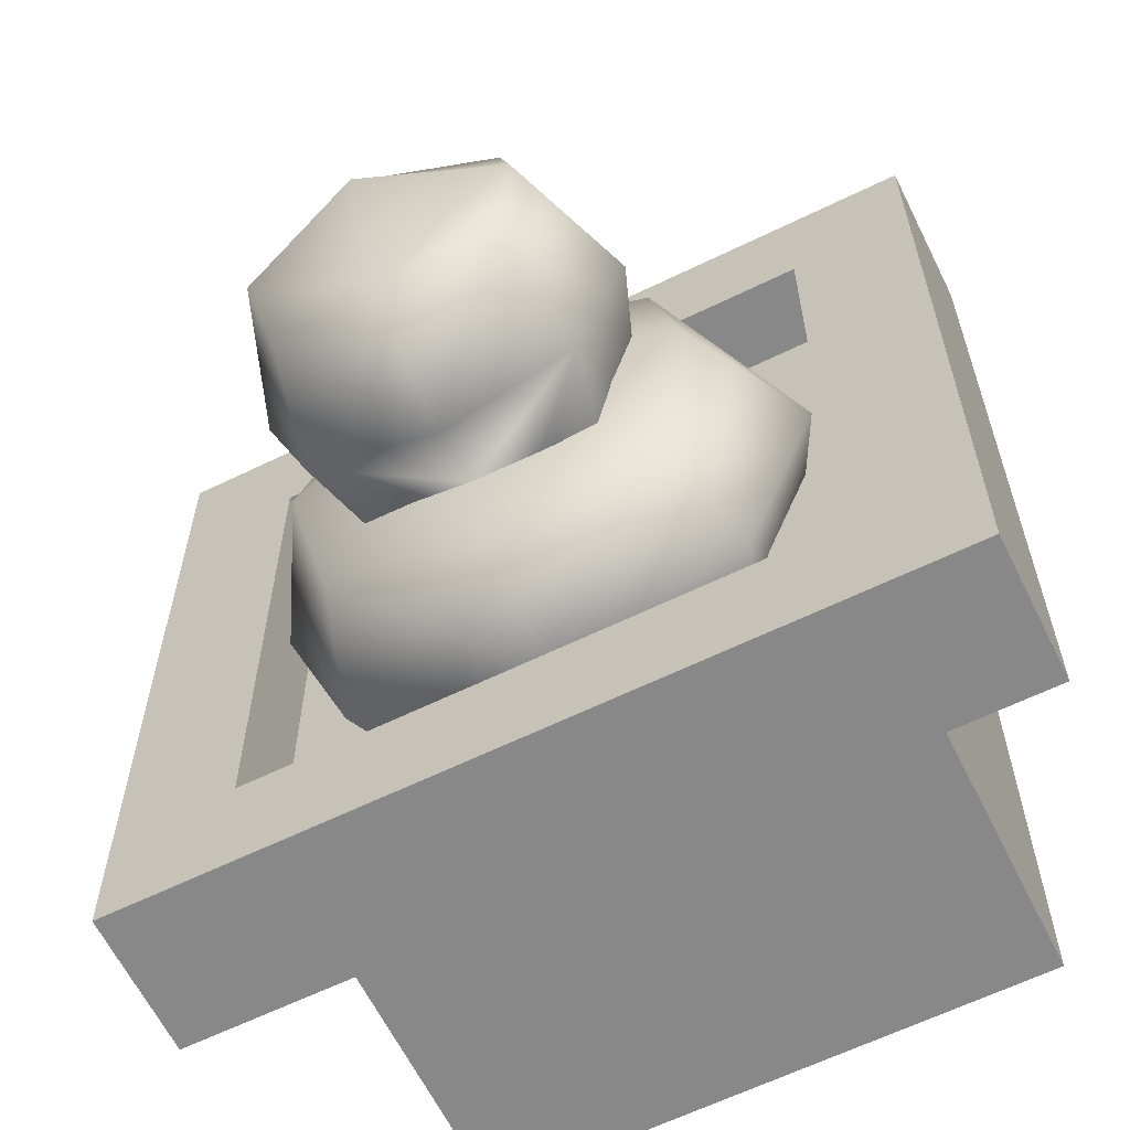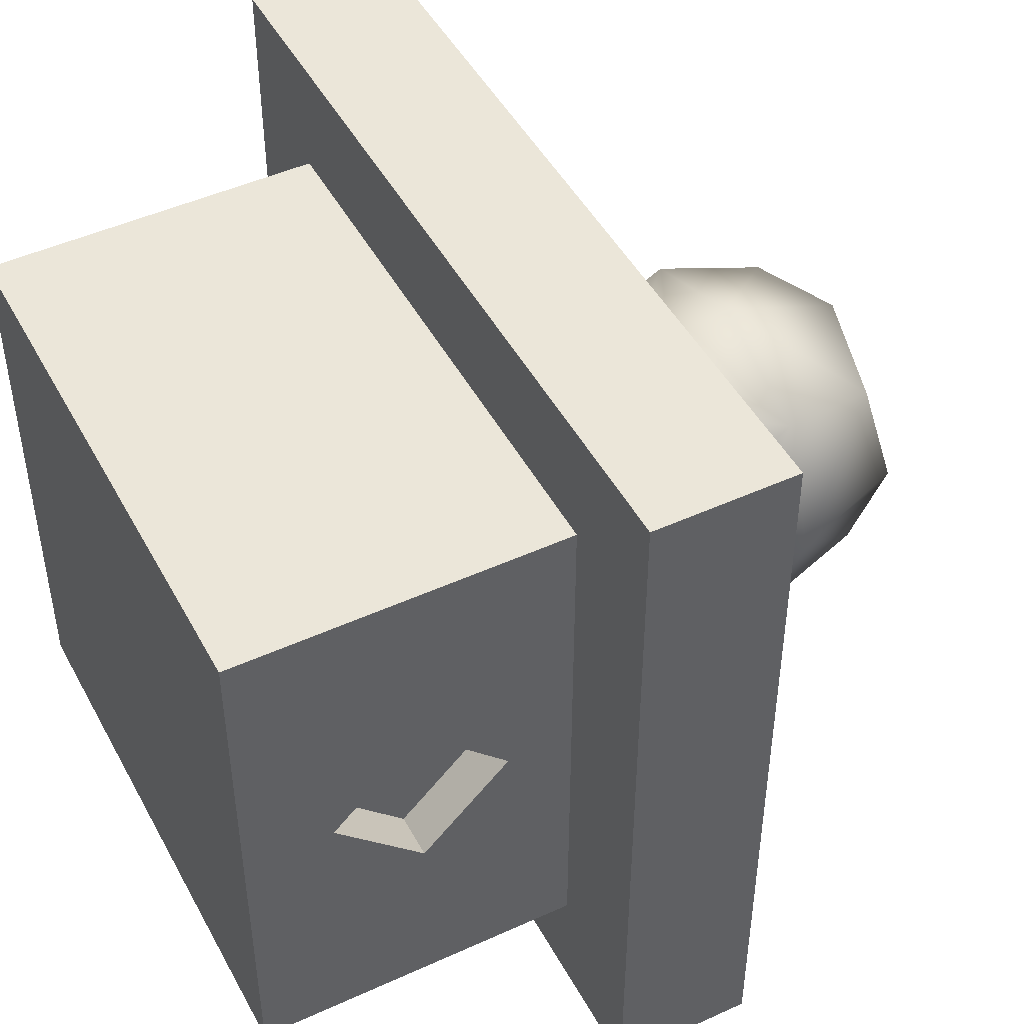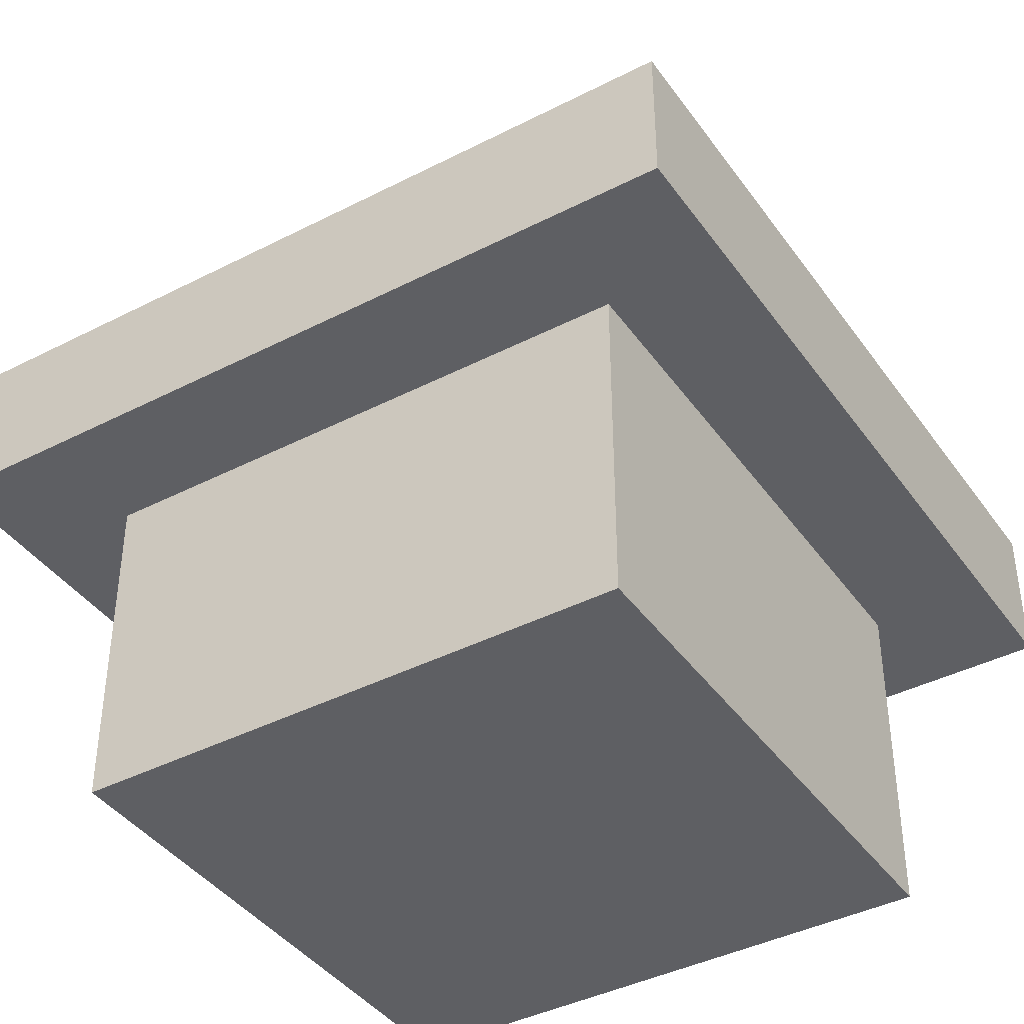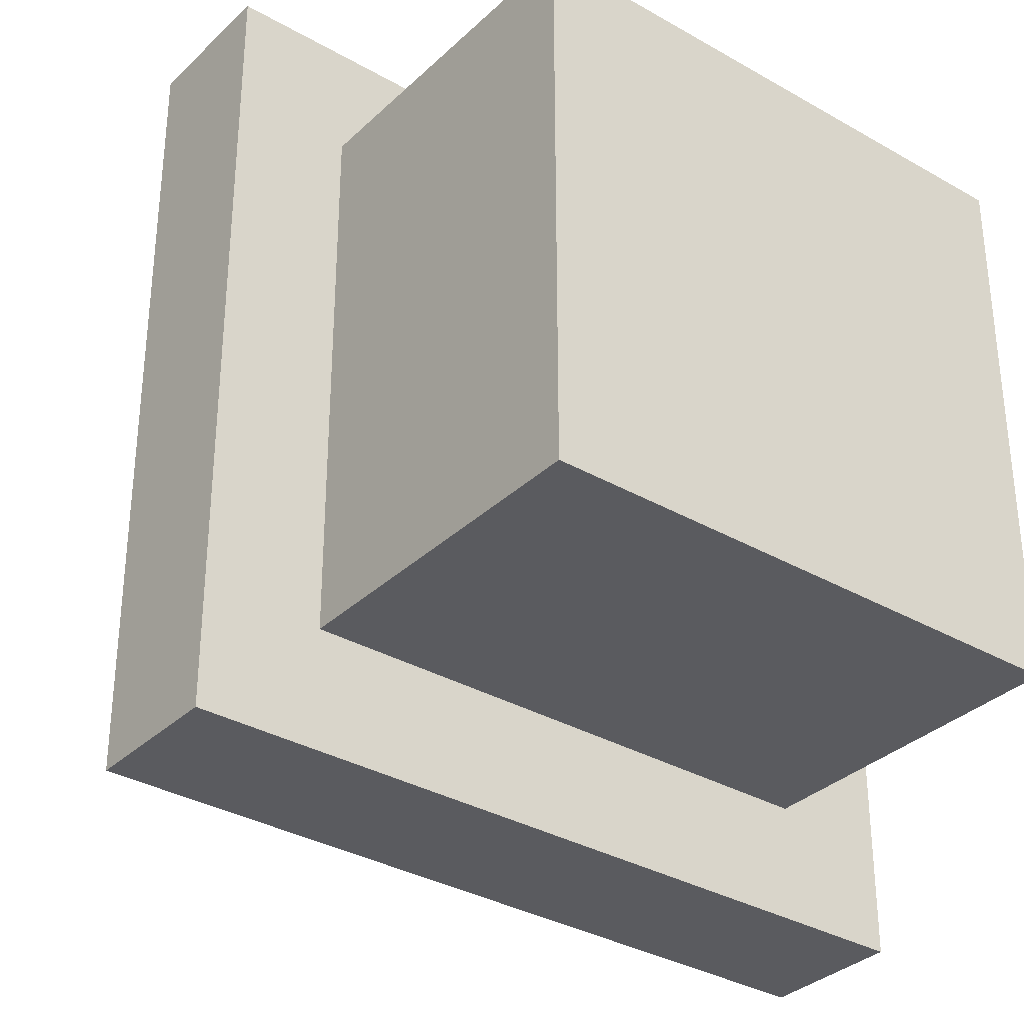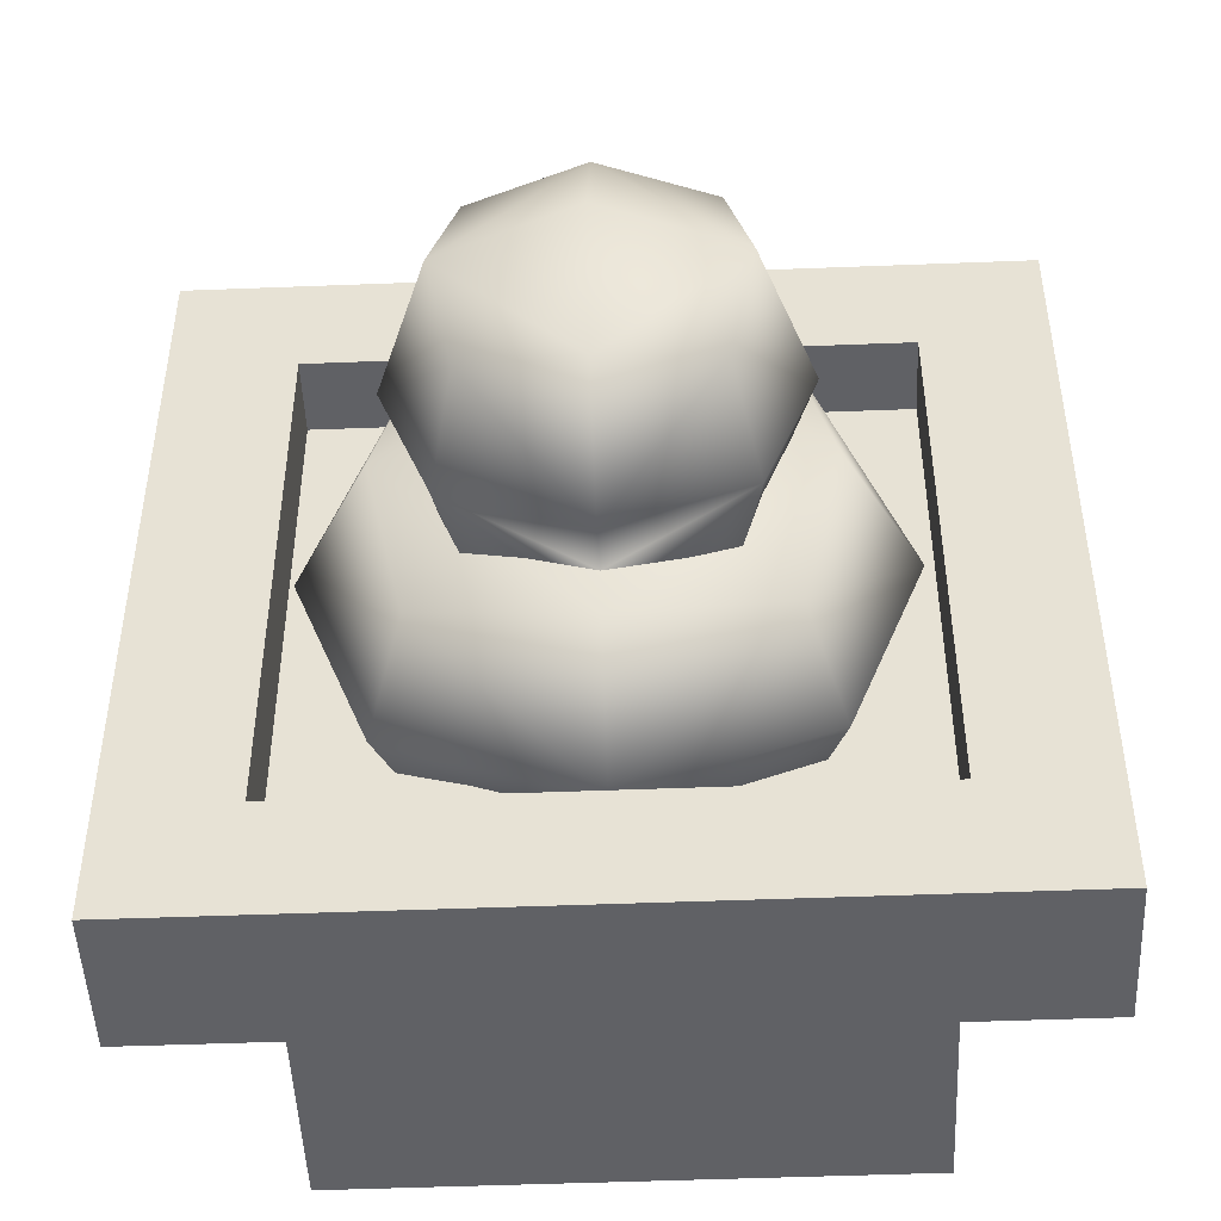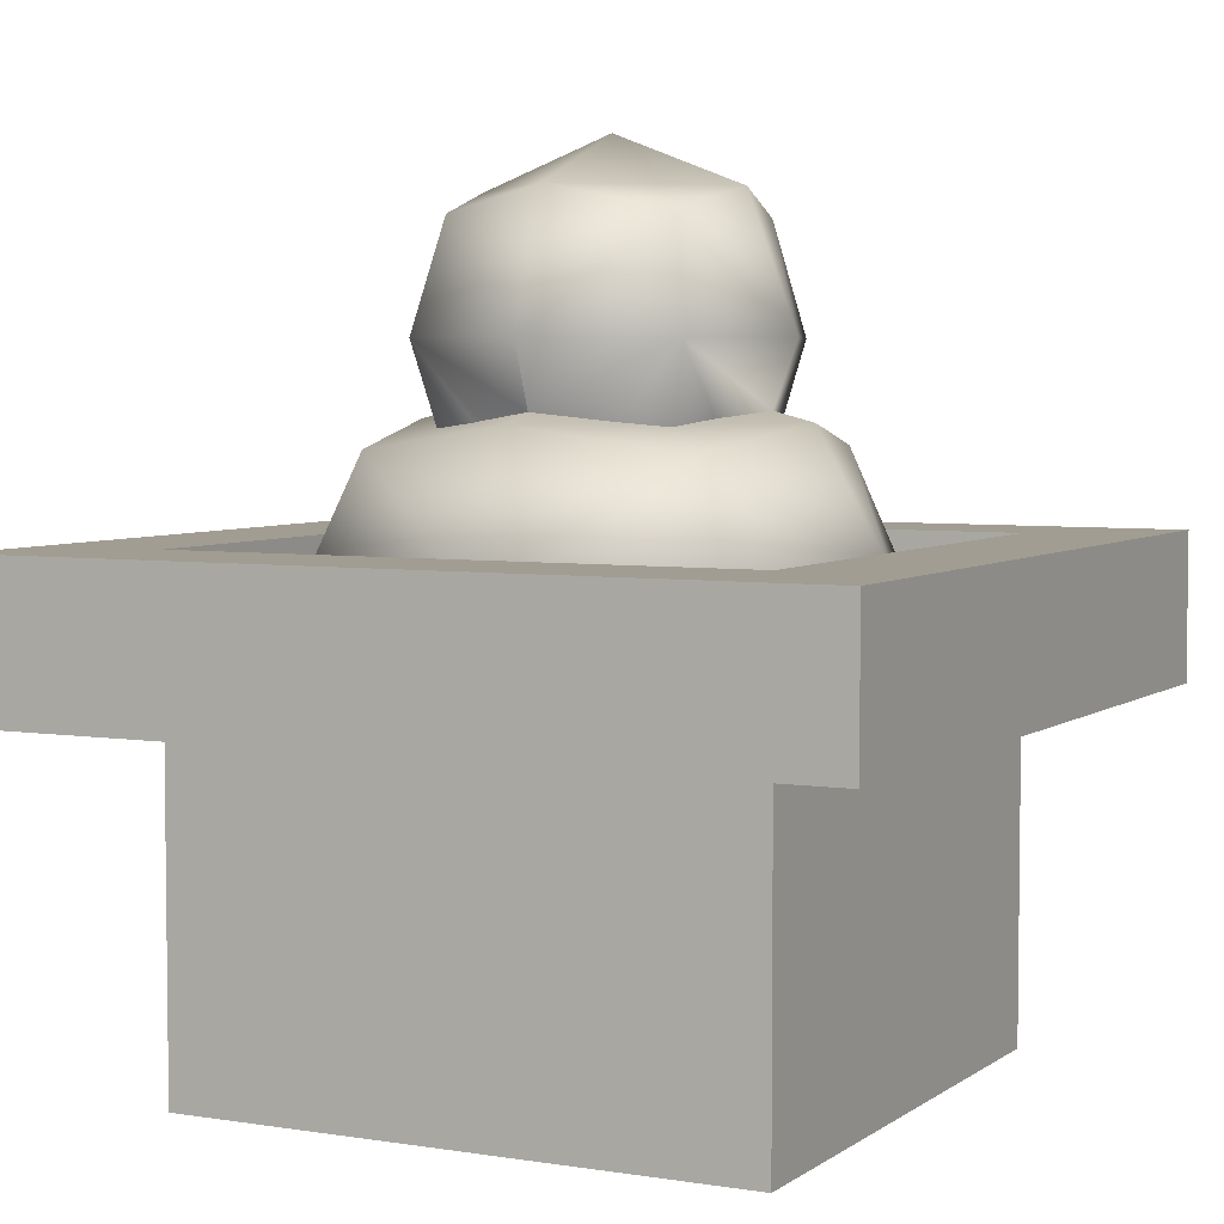
<metadata>
{"format":"obj","ext":"obj","renderer":"f3d","projection":"perspective","resolution":1024,"background":"white","views":[{"elev":-62.7,"azim":-153.7,"up":"+Z"},{"elev":47.2,"azim":62.7,"up":"+Z"},{"elev":-40.8,"azim":-147.9,"up":"+Y"},{"elev":-33.4,"azim":-38.2,"up":"+Z"},{"elev":-48.5,"azim":-177.5,"up":"+Z"},{"elev":4.7,"azim":-63.0,"up":"+Y"}]}
</metadata>
<code>
o 立方体
v -1.896 0.4188 1.896
v 1.112 -0.7468 0
v -1.327 0.741 1.327
v 1.112 -0.3226 0.4243
v -1.896 1.101 1.896
v 1.112 -0.3226 -0.4243
v -1.896 0.4188 -1.896
v 1.112 0.1017 0
v -1.327 0.741 -1.327
v -1.896 1.101 -1.896
v 1.896 0.4188 1.896
v 1.327 0.741 1.327
v 1.896 1.101 1.896
v 1.896 0.4188 -1.896
v 1.327 0.741 -1.327
v 1.896 1.101 -1.896
v -1.327 1.101 1.327
v 1.327 1.101 -1.327
v -1.327 1.101 -1.327
v 1.327 1.101 1.327
v -1.327 0.6463 1.327
v -1.327 0.6463 -1.327
v 1.327 0.6463 1.327
v 1.327 0.6463 -1.327
v -1.327 -1.17 1.327
v -1.327 -1.17 -1.327
v 1.327 -1.17 -1.327
v 1.327 -1.17 1.327
v 1.327 0.1017 0
v 1.327 -0.3226 -0.4243
v 1.327 -0.3226 0.4243
v 1.327 -0.7468 0
v 0.75 1.49 -0.75
v 0.75 1.49 0.75
v -0.75 1.49 -0.75
v -0.75 1.49 0.75
v 0.9144 0.99 -0.9144
v -0.9144 0.99 0.9144
v 0.9144 0.99 0.9144
v -0.9144 0.99 -0.9144
v -0 1.6 0.9144
v 0.9144 1.6 0
v -0.9144 1.6 -0
v 0 1.6 -0.9144
v -0 1.83 -0
v 0 0.99 1.259
v -1.259 0.99 -0
v 1.259 0.99 -0
v 0 0.99 -1.259
v 0.5 2.44 -0.5
v 0.5 2.44 0.5
v -0.5 2.44 -0.5
v -0.5 2.44 0.5
v 0.6096 1.94 -0.6096
v -0.6096 1.94 0.6096
v 0.6096 1.94 0.6096
v -0.6096 1.94 -0.6096
v -0 2.55 0.6096
v 0.6096 2.55 0
v -0.6096 2.55 -0
v 0 2.55 -0.6096
v -0 2.78 -0
v 0 1.94 0.8395
v -0.8395 1.94 -0
v 0.8395 1.94 -0
v 0 1.94 -0.8395
v 0.5291 1.573 0.5291
v 0.3473 1.593 0.6037
v 0.2911 1.6 0.6232
v 0 1.646 0.7287
v -0 1.646 0.7287
v -0.2879 1.618 0.6096
v -0.5325 1.588 0.5325
v -0.6143 1.608 0.3317
v -0.7287 1.646 -0
v -0.7287 1.646 -0
v -0.6096 1.607 -0.2763
v -0.5957 1.6 -0.3187
v -0.5291 1.573 -0.5291
v 0.5325 1.588 -0.5325
v 0.6143 1.608 -0.3317
v 0.7287 1.646 -0
v 0.7287 1.646 -0
v 0.6096 1.607 0.2763
v 0.5957 1.6 0.3187
v -0.3473 1.593 -0.6037
v -0.2911 1.6 -0.6232
v 0 1.646 -0.7287
v 0 1.646 -0.7287
v 0.2879 1.618 -0.6096
v 0.8211 0.7063 0.8211
v 0.4255 0.7063 0.9703
v 0 0.7063 1.099
v -0.4888 0.7063 0.9144
v -0.8211 0.7063 0.8211
v -0.9703 0.7063 0.4255
v -1.099 0.7063 -0
v -0.9144 0.7063 -0.4888
v -0.8211 0.7063 -0.8211
v 0.9703 0.7063 -0.4255
v 0.8211 0.7063 -0.8211
v 1.099 0.7063 -0
v 0.9144 0.7063 0.4888
v -0.4255 0.7063 -0.9703
v 0 0.7063 -1.099
v 0.4888 0.7063 -0.9144
f 5 7 1
f 10 14 7
f 16 11 14
f 13 1 11
f 14 1 7
f 13 20 17
f 10 19 18
f 3 19 17
f 9 18 19
f 12 18 15
f 3 20 12
f 3 15 9
f 22 25 21
f 22 27 26
f 27 30 32
f 31 29 23
f 23 25 28
f 26 28 25
f 6 4 2
f 8 30 29
f 2 31 32
f 2 30 6
f 8 31 4
f 44 42 33
f 44 43 45
f 43 41 45
f 42 41 34
f 46 93 92
f 34 46 39
f 46 36 38
f 38 95 94
f 47 97 96
f 36 47 38
f 47 35 40
f 40 99 98
f 48 102 100
f 33 48 37
f 48 34 39
f 39 91 103
f 49 105 104
f 35 49 40
f 49 33 37
f 37 106 49
f 5 10 7
f 10 16 14
f 16 13 11
f 13 5 1
f 14 11 1
f 17 19 5
f 19 10 5
f 5 13 17
f 18 20 16
f 20 13 16
f 16 10 18
f 3 9 19
f 9 15 18
f 12 20 18
f 3 17 20
f 3 12 15
f 22 26 25
f 22 24 27
f 27 24 30
f 24 29 30
f 32 28 27
f 28 32 31
f 29 24 23
f 28 31 23
f 23 21 25
f 26 27 28
f 6 8 4
f 8 6 30
f 2 4 31
f 2 32 30
f 8 29 31
f 44 45 42
f 44 35 43
f 43 36 41
f 42 45 41
f 92 91 39
f 39 46 92
f 34 41 46
f 46 41 36
f 94 93 46
f 46 38 94
f 95 38 96
f 38 47 96
f 36 43 47
f 47 43 35
f 97 47 98
f 47 40 98
f 100 101 37
f 37 48 100
f 33 42 48
f 48 42 34
f 103 102 48
f 48 39 103
f 99 40 104
f 40 49 104
f 35 44 49
f 49 44 33
f 101 106 37
f 106 105 49
f 61 59 50
f 61 60 62
f 60 58 62
f 59 58 51
f 68 67 56
f 51 63 56
f 63 53 55
f 55 73 72
f 72 71 70
f 64 75 76
f 53 64 55
f 64 52 57
f 77 57 78
f 54 65 82
f 50 65 54
f 65 51 56
f 84 56 85
f 84 83 82
f 89 88 87
f 52 66 57
f 66 50 54
f 54 90 89
f 61 62 59
f 61 52 60
f 60 53 58
f 59 62 58
f 63 70 56
f 70 69 56
f 69 68 56
f 51 58 63
f 63 58 53
f 72 70 55
f 70 63 55
f 73 55 74
f 55 64 76
f 74 55 76
f 53 60 64
f 64 60 52
f 77 75 57
f 75 64 57
f 57 79 78
f 82 81 54
f 81 80 54
f 50 59 65
f 65 59 51
f 84 82 56
f 82 65 56
f 56 67 85
f 86 79 57
f 87 86 57
f 87 57 89
f 57 66 89
f 52 61 66
f 66 61 50
f 89 66 54
f 54 80 90

</code>
